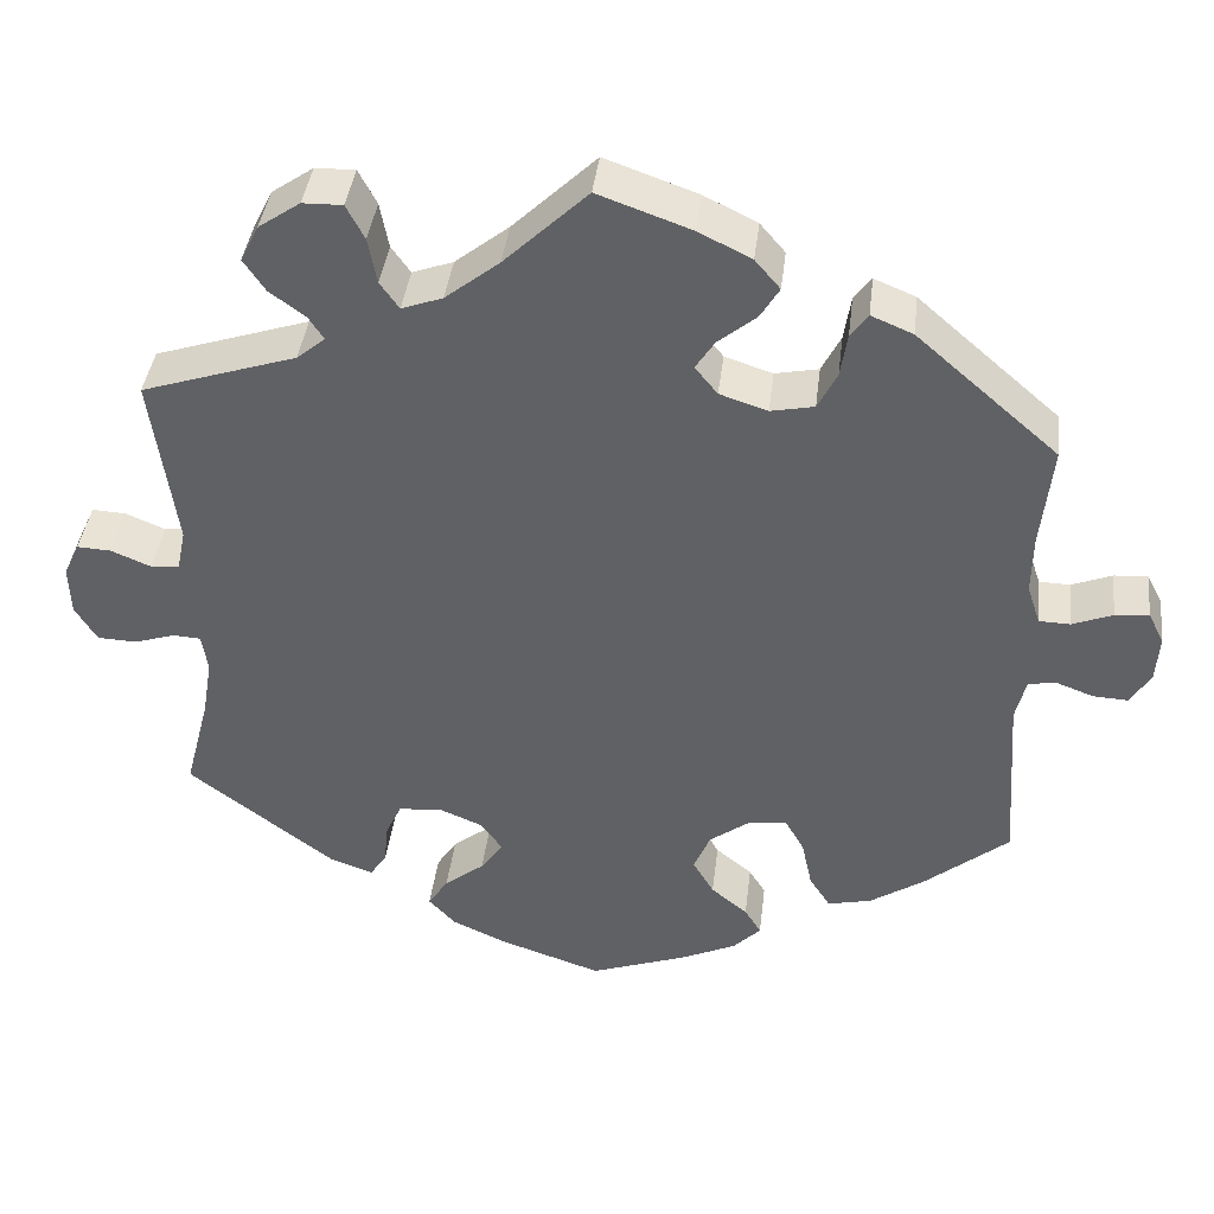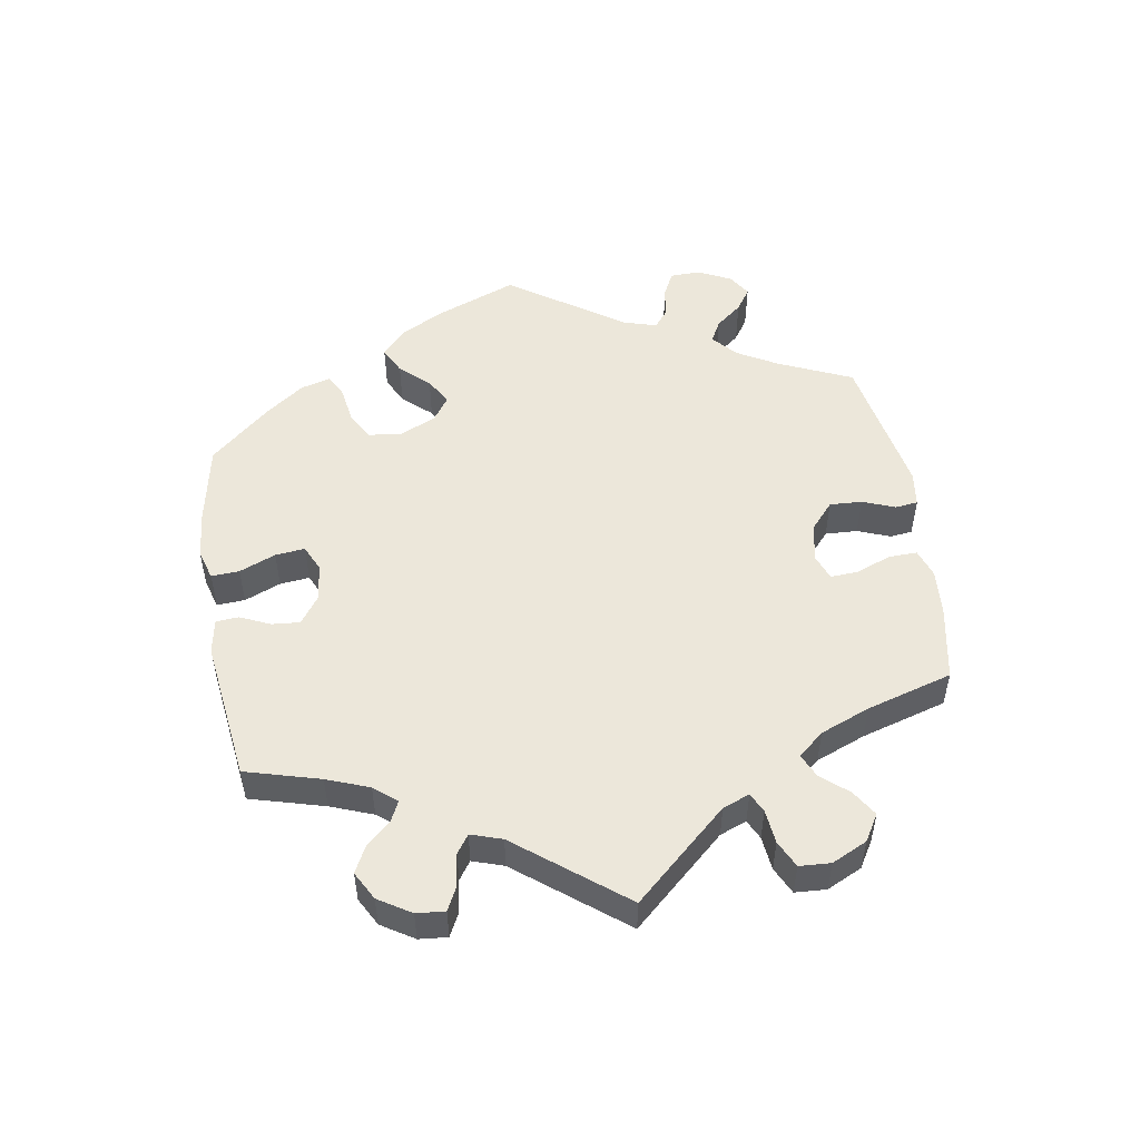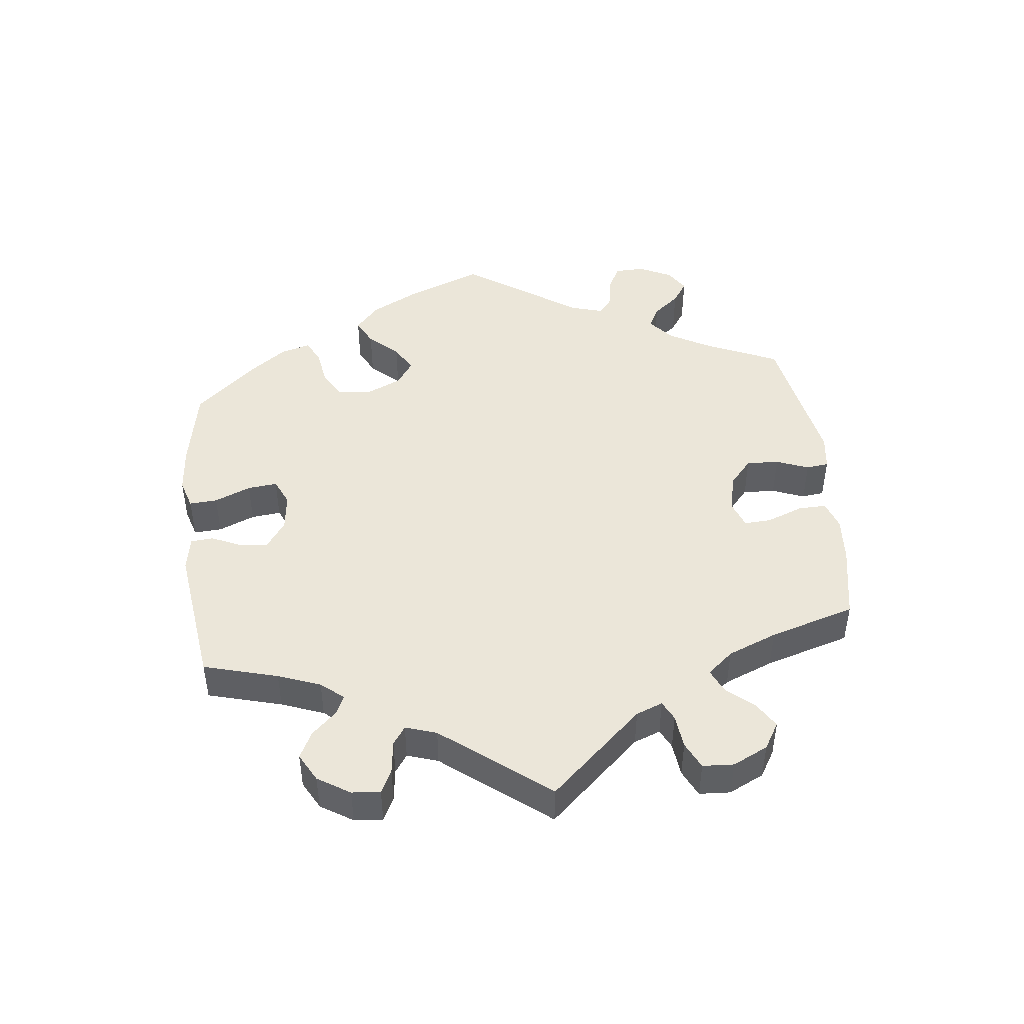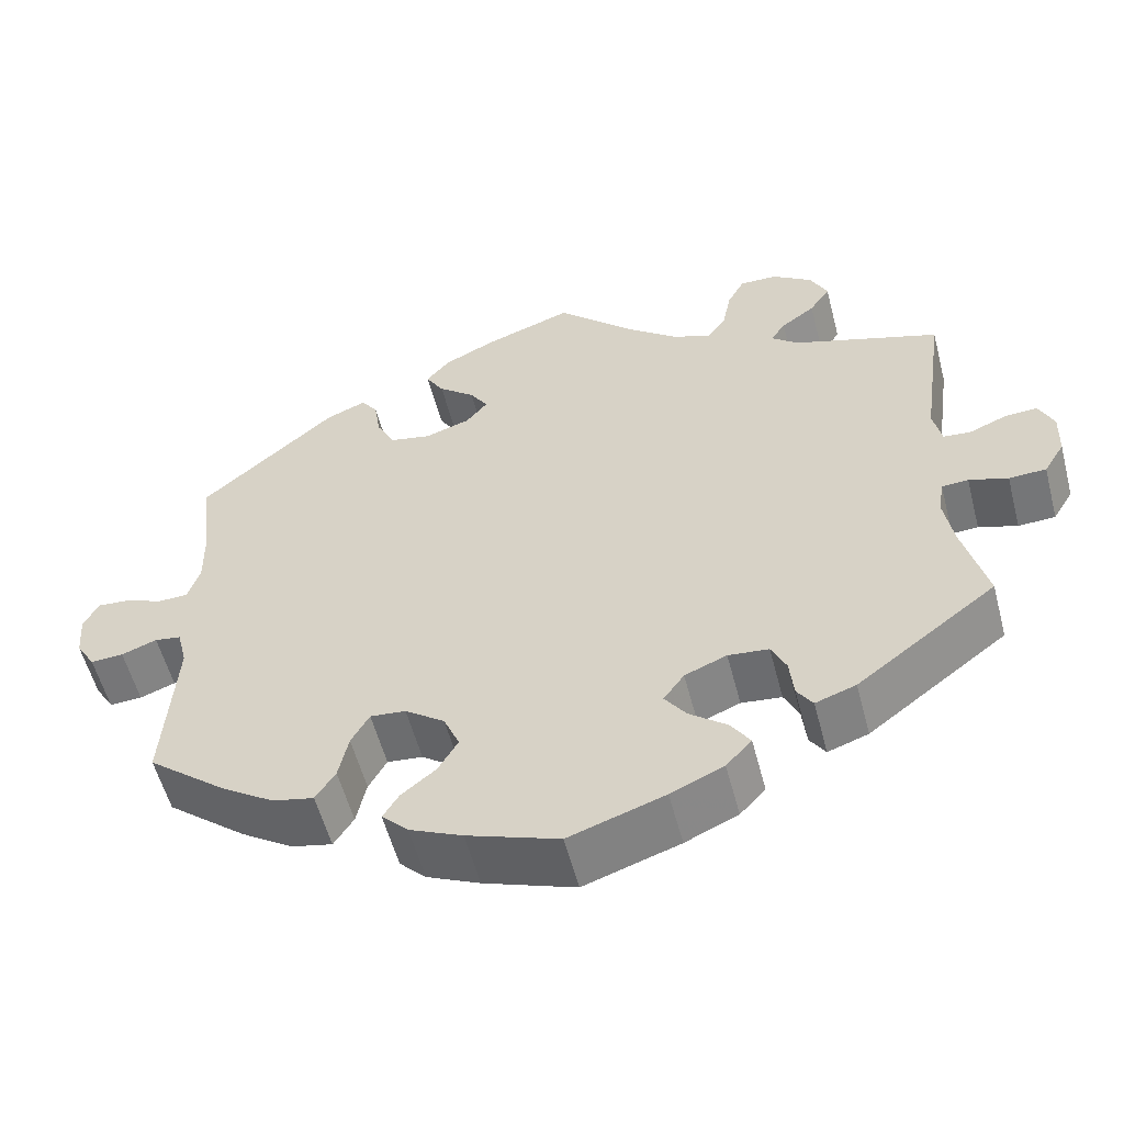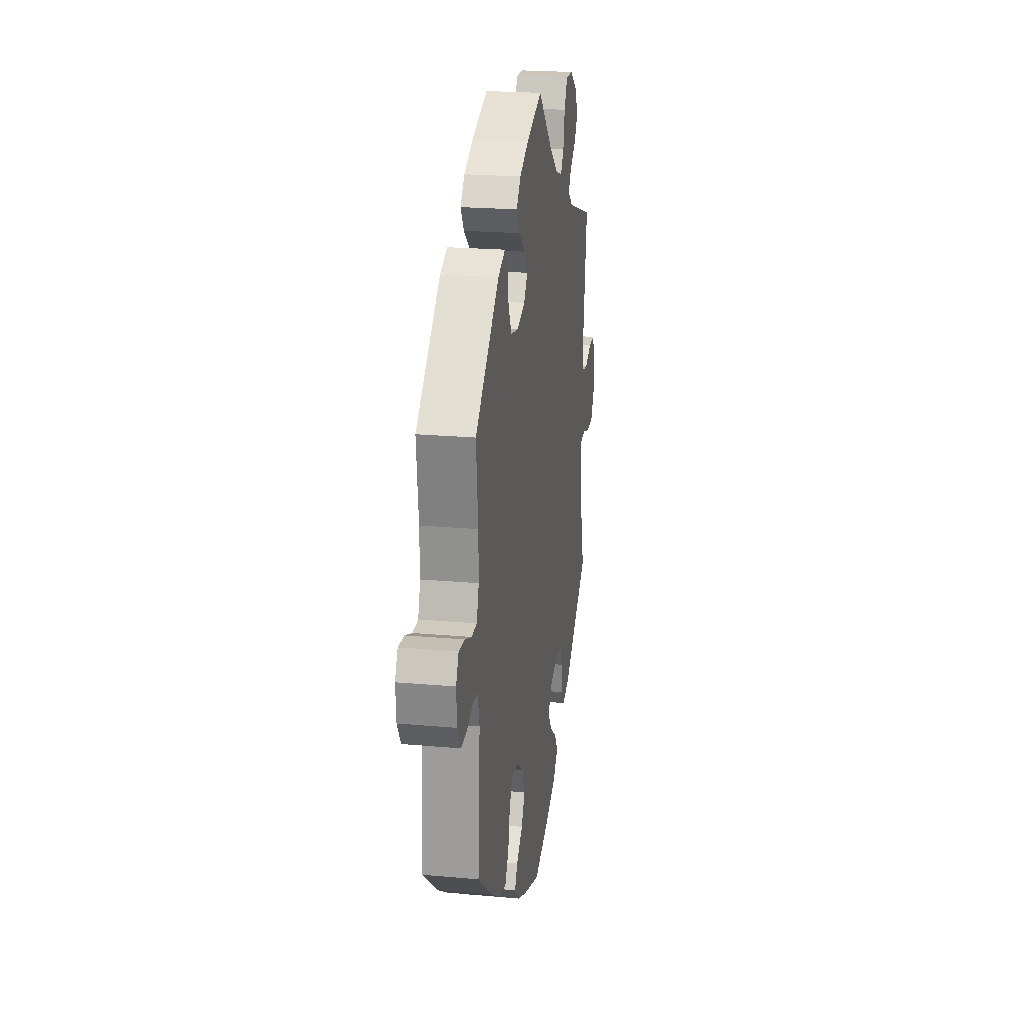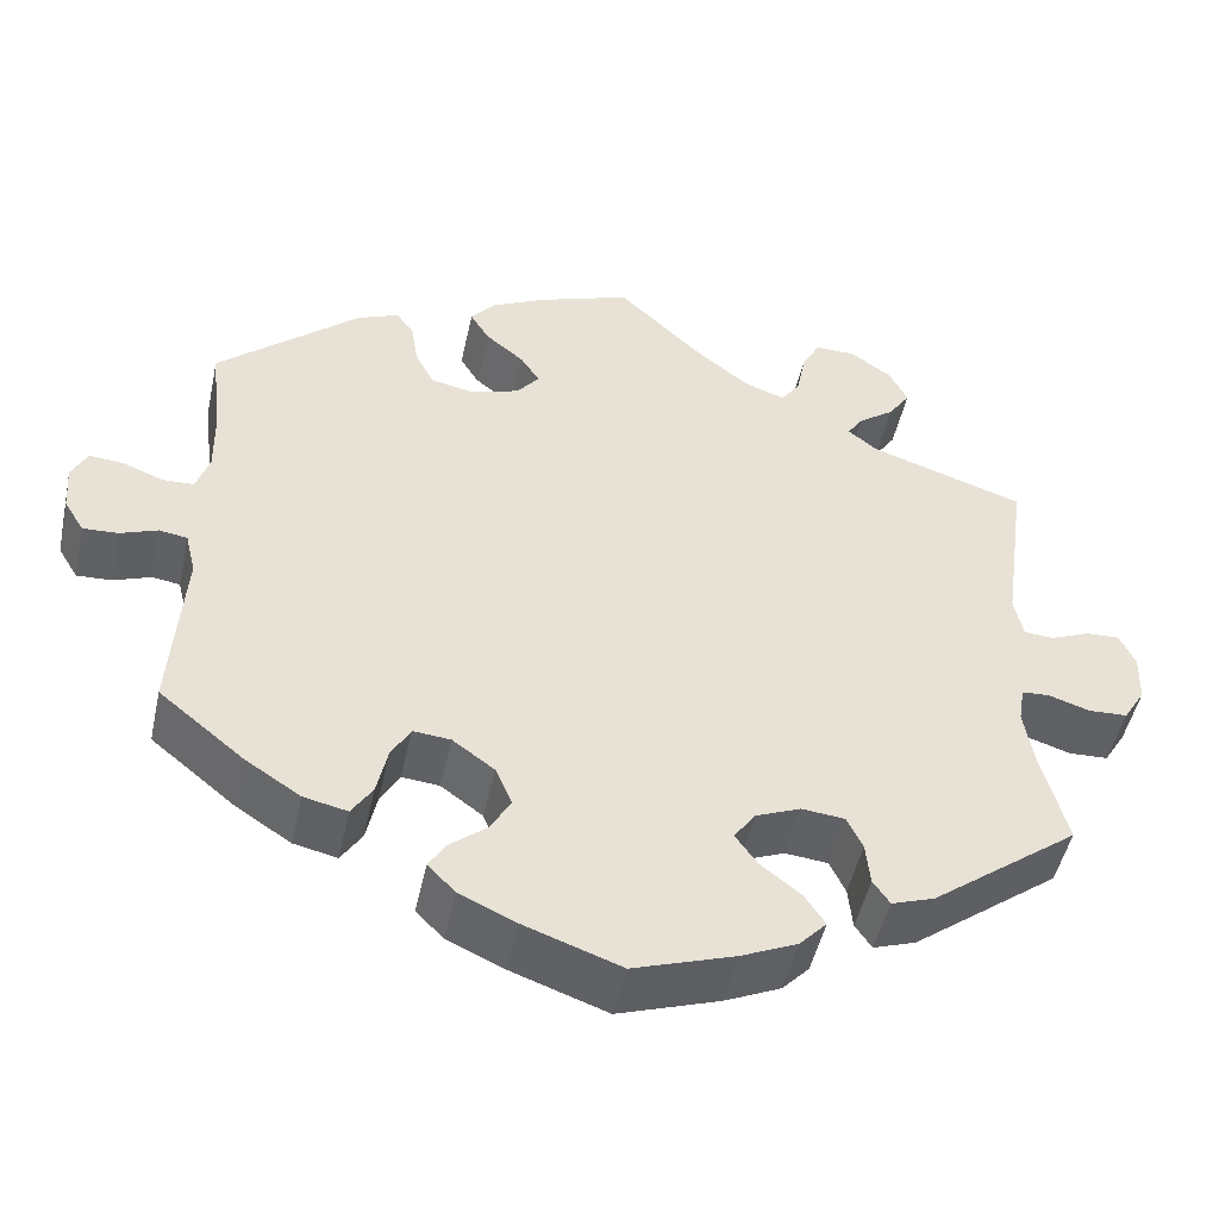
<metadata>
{"format":"obj","ext":"obj","renderer":"f3d","projection":"perspective","resolution":1024,"background":"white","views":[{"elev":39.9,"azim":6.8,"up":"+Z"},{"elev":52.1,"azim":-69.3,"up":"+Y"},{"elev":46.9,"azim":-66.6,"up":"+Y"},{"elev":-55.9,"azim":-165.4,"up":"+Z"},{"elev":22.0,"azim":98.9,"up":"+Z"},{"elev":-48.8,"azim":167.7,"up":"+Z"}]}
</metadata>
<code>
v -0.323 0.07 0.347
v -0.29 0.07 0.374
v -0.308 0.07 0.401
v -0.349 0.07 0.431
v -0.374 0.07 0.468
v -0.353 0.07 0.51
v -0.305 0.07 0.543
v -0.259 0.07 0.544
v -0.238 0.07 0.504
v -0.228 0.07 0.451
v -0.206 0.07 0.42
v -0.159 0.07 0.437
v -0.097 0.07 0.486
v -0.001 0.07 0.578
v 0.106 0.07 0.54
v 0.167 0.07 0.51
v 0.196 0.07 0.476
v 0.174 0.07 0.44
v 0.13 0.07 0.404
v 0.108 0.07 0.37
v 0.134 0.07 0.338
v 0.189 0.07 0.32
v 0.239 0.07 0.33
v 0.261 0.07 0.373
v 0.269 0.07 0.424
v 0.289 0.07 0.451
v 0.337 0.07 0.431
v 0.5 0.07 0.289
v 0.487 0.07 0.171
v 0.486 0.07 0.102
v 0.501 0.07 0.057
v 0.537 0.07 0.056
v 0.583 0.07 0.074
v 0.622 0.07 0.077
v 0.64 0.07 0.042
v 0.636 0.07 -0.012
v 0.613 0.07 -0.05
v 0.573 0.07 -0.048
v 0.53 0.07 -0.032
v 0.498 0.07 -0.037
v 0.486 0.07 -0.086
v 0.5 0.07 -0.289
v 0.403 0.07 -0.368
v 0.34 0.07 -0.409
v 0.29 0.07 -0.42
v 0.266 0.07 -0.383
v 0.254 0.07 -0.327
v 0.232 0.07 -0.288
v 0.189 0.07 -0.292
v 0.141 0.07 -0.327
v 0.122 0.07 -0.372
v 0.146 0.07 -0.413
v 0.188 0.07 -0.447
v 0.207 0.07 -0.478
v 0.175 0.07 -0.51
v 0.111 0.07 -0.539
v 0 0.07 -0.578
v -0.116 0.07 -0.539
v -0.18 0.07 -0.51
v -0.211 0.07 -0.477
v -0.188 0.07 -0.442
v -0.142 0.07 -0.406
v -0.116 0.07 -0.37
v -0.141 0.07 -0.335
v -0.192 0.07 -0.314
v -0.241 0.07 -0.319
v -0.259 0.07 -0.357
v -0.264 0.07 -0.406
v -0.283 0.07 -0.434
v -0.332 0.07 -0.417
v -0.501 0.07 -0.289
v -0.472 0.07 -0.177
v -0.461 0.07 -0.11
v -0.468 0.07 -0.067
v -0.5 0.07 -0.065
v -0.547 0.07 -0.08
v -0.592 0.07 -0.078
v -0.617 0.07 -0.037
v -0.619 0.07 0.02
v -0.601 0.07 0.059
v -0.562 0.07 0.057
v -0.516 0.07 0.038
v -0.483 0.07 0.041
v -0.473 0.07 0.089
v -0.501 0.07 0.289
v -0.323 0 0.347
v -0.29 0 0.374
v -0.308 0 0.401
v -0.349 0 0.431
v -0.374 0 0.468
v -0.353 0 0.51
v -0.305 0 0.543
v -0.259 0 0.544
v -0.238 0 0.504
v -0.228 0 0.451
v -0.206 0 0.42
v -0.159 0 0.437
v -0.097 0 0.486
v -0.001 0 0.578
v 0.106 0 0.54
v 0.167 0 0.51
v 0.196 0 0.476
v 0.174 0 0.44
v 0.13 0 0.404
v 0.108 0 0.37
v 0.134 0 0.338
v 0.189 0 0.32
v 0.239 0 0.33
v 0.261 0 0.373
v 0.269 0 0.424
v 0.289 0 0.451
v 0.337 0 0.431
v 0.5 0 0.289
v 0.487 0 0.171
v 0.486 0 0.102
v 0.501 0 0.057
v 0.537 0 0.056
v 0.583 0 0.074
v 0.622 0 0.077
v 0.64 0 0.042
v 0.636 0 -0.012
v 0.613 0 -0.05
v 0.573 0 -0.048
v 0.53 0 -0.032
v 0.498 0 -0.037
v 0.486 0 -0.086
v 0.5 0 -0.289
v 0.403 0 -0.368
v 0.34 0 -0.409
v 0.29 0 -0.42
v 0.266 0 -0.383
v 0.254 0 -0.327
v 0.232 0 -0.288
v 0.189 0 -0.292
v 0.141 0 -0.327
v 0.122 0 -0.372
v 0.146 0 -0.413
v 0.188 0 -0.447
v 0.207 0 -0.478
v 0.175 0 -0.51
v 0.111 0 -0.539
v 0 0 -0.578
v -0.116 0 -0.539
v -0.18 0 -0.51
v -0.211 0 -0.477
v -0.188 0 -0.442
v -0.142 0 -0.406
v -0.116 0 -0.37
v -0.141 0 -0.335
v -0.192 0 -0.314
v -0.241 0 -0.319
v -0.259 0 -0.357
v -0.264 0 -0.406
v -0.283 0 -0.434
v -0.332 0 -0.417
v -0.501 0 -0.289
v -0.472 0 -0.177
v -0.461 0 -0.11
v -0.468 0 -0.067
v -0.5 0 -0.065
v -0.547 0 -0.08
v -0.592 0 -0.078
v -0.617 0 -0.037
v -0.619 0 0.02
v -0.601 0 0.059
v -0.562 0 0.057
v -0.516 0 0.038
v -0.483 0 0.041
v -0.473 0 0.089
v -0.501 0 0.289
f 84 85 1
f 83 84 1 2
f 79 80 81 82
f 79 82 83
f 78 79 83
f 75 76 77 78
f 74 75 78 83
f 73 74 83 2
f 69 70 71 72
f 67 68 69 72
f 66 67 72 73
f 65 66 73 2
f 59 60 61 62
f 59 62 63
f 58 59 63
f 57 58 63
f 56 57 63
f 55 56 63 64
f 52 53 54 55
f 51 52 55 64
f 44 45 46 47
f 44 47 48
f 41 42 43 44
f 40 41 44 48
f 36 37 38 39
f 36 39 40
f 35 36 40
f 32 33 34 35
f 31 32 35 40
f 30 31 40 48
f 26 27 28 29
f 24 25 26 29
f 23 24 29 30
f 22 23 30 48
f 16 17 18 19
f 16 19 20
f 13 14 15 16
f 12 13 16 20
f 11 12 20 21
f 7 8 9 10
f 7 10 11
f 6 7 11
f 3 4 5 6
f 2 3 6 11
f 50 51 64 65
f 49 50 65 2
f 21 22 48 49
f 2 11 21 49
f 86 170 169
f 87 86 169 168
f 167 166 165 164
f 168 167 164
f 168 164 163
f 163 162 161 160
f 168 163 160 159
f 87 168 159 158
f 157 156 155 154
f 157 154 153 152
f 158 157 152 151
f 87 158 151 150
f 147 146 145 144
f 148 147 144
f 148 144 143
f 148 143 142
f 148 142 141
f 149 148 141 140
f 140 139 138 137
f 149 140 137 136
f 132 131 130 129
f 133 132 129
f 129 128 127 126
f 133 129 126 125
f 124 123 122 121
f 125 124 121
f 125 121 120
f 120 119 118 117
f 125 120 117 116
f 133 125 116 115
f 114 113 112 111
f 114 111 110 109
f 115 114 109 108
f 133 115 108 107
f 104 103 102 101
f 105 104 101
f 101 100 99 98
f 105 101 98 97
f 106 105 97 96
f 95 94 93 92
f 96 95 92
f 96 92 91
f 91 90 89 88
f 96 91 88 87
f 150 149 136 135
f 87 150 135 134
f 134 133 107 106
f 134 106 96 87
f 1 86 87 2
f 2 87 88 3
f 3 88 89 4
f 4 89 90 5
f 5 90 91 6
f 6 91 92 7
f 7 92 93 8
f 8 93 94 9
f 9 94 95 10
f 10 95 96 11
f 11 96 97 12
f 12 97 98 13
f 13 98 99 14
f 14 99 100 15
f 15 100 101 16
f 16 101 102 17
f 17 102 103 18
f 18 103 104 19
f 19 104 105 20
f 20 105 106 21
f 21 106 107 22
f 22 107 108 23
f 23 108 109 24
f 24 109 110 25
f 25 110 111 26
f 26 111 112 27
f 27 112 113 28
f 28 113 114 29
f 29 114 115 30
f 30 115 116 31
f 31 116 117 32
f 32 117 118 33
f 33 118 119 34
f 34 119 120 35
f 35 120 121 36
f 36 121 122 37
f 37 122 123 38
f 38 123 124 39
f 39 124 125 40
f 40 125 126 41
f 41 126 127 42
f 42 127 128 43
f 43 128 129 44
f 44 129 130 45
f 45 130 131 46
f 46 131 132 47
f 47 132 133 48
f 48 133 134 49
f 49 134 135 50
f 50 135 136 51
f 51 136 137 52
f 52 137 138 53
f 53 138 139 54
f 54 139 140 55
f 55 140 141 56
f 56 141 142 57
f 57 142 143 58
f 58 143 144 59
f 59 144 145 60
f 60 145 146 61
f 61 146 147 62
f 62 147 148 63
f 63 148 149 64
f 64 149 150 65
f 65 150 151 66
f 66 151 152 67
f 67 152 153 68
f 68 153 154 69
f 69 154 155 70
f 70 155 156 71
f 71 156 157 72
f 72 157 158 73
f 73 158 159 74
f 74 159 160 75
f 75 160 161 76
f 76 161 162 77
f 77 162 163 78
f 78 163 164 79
f 79 164 165 80
f 80 165 166 81
f 81 166 167 82
f 82 167 168 83
f 83 168 169 84
f 84 169 170 85
f 85 170 86 1

</code>
